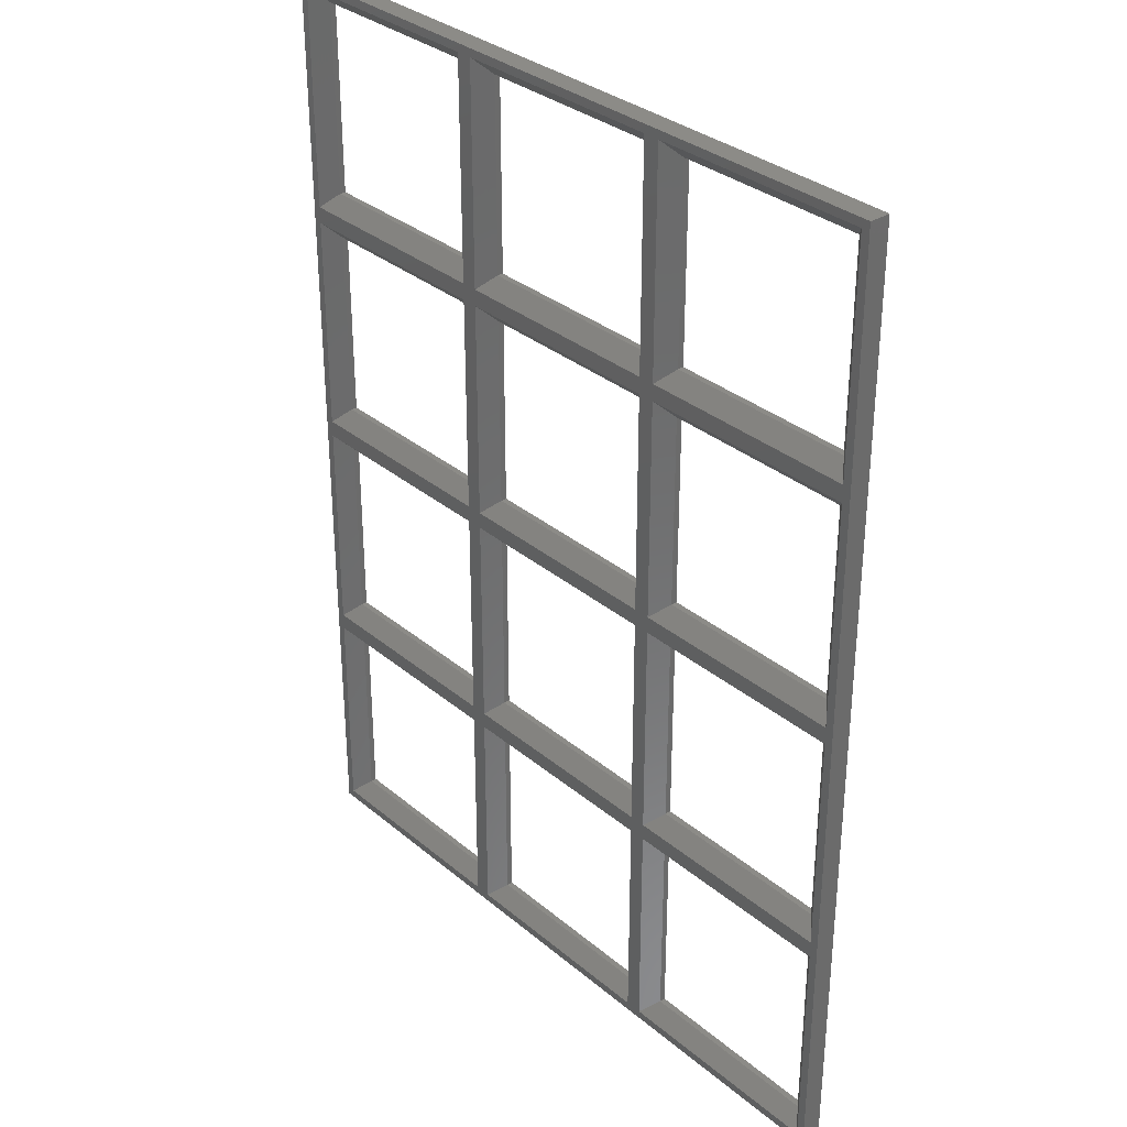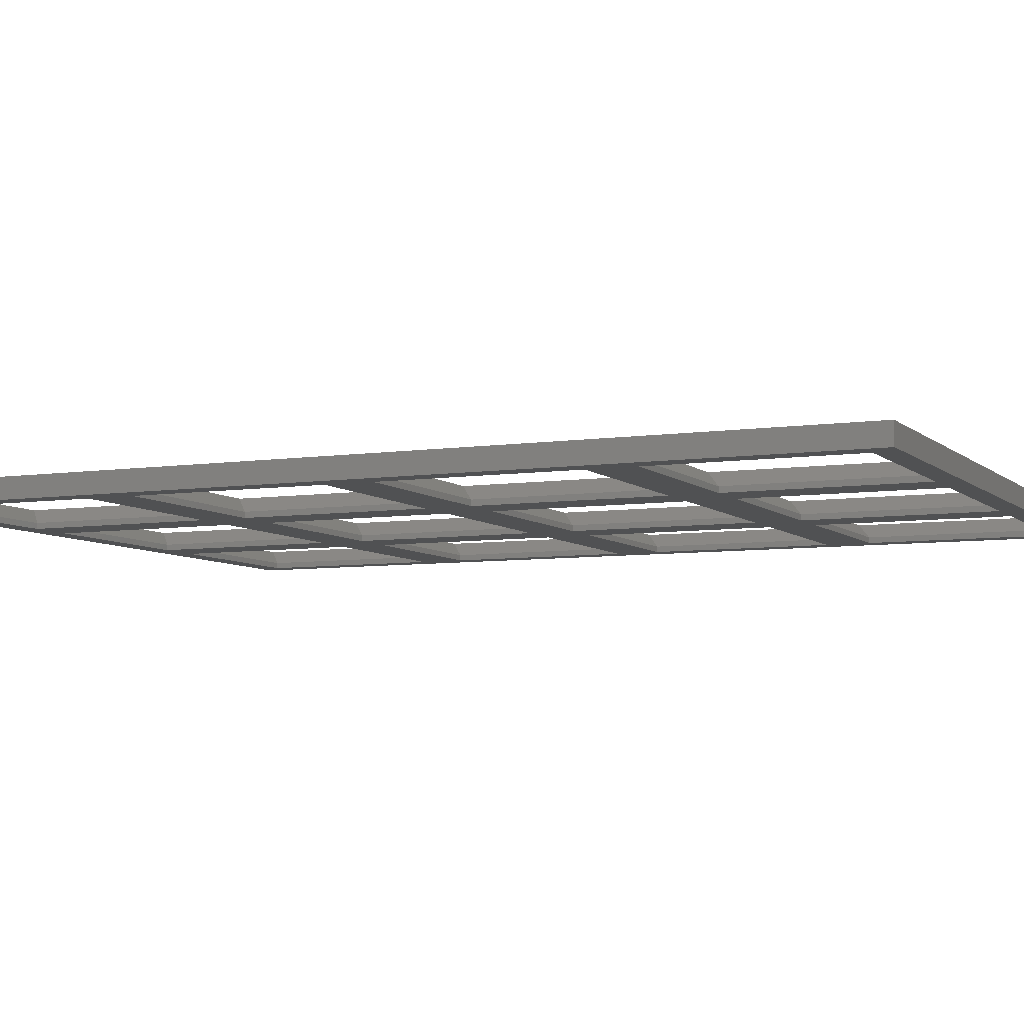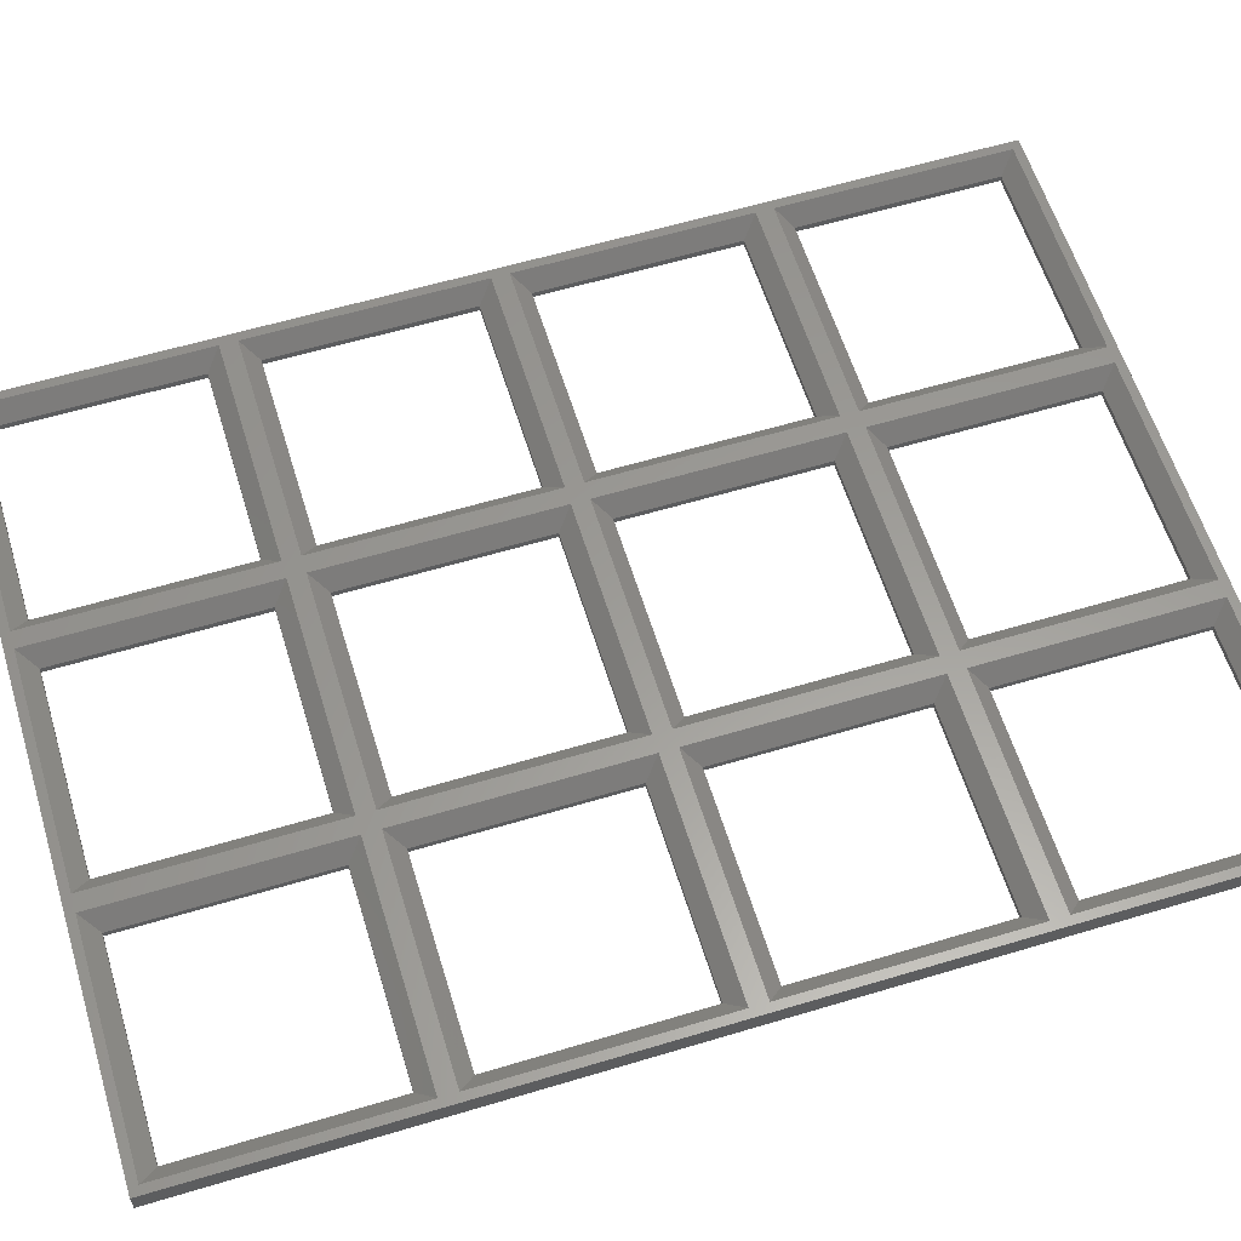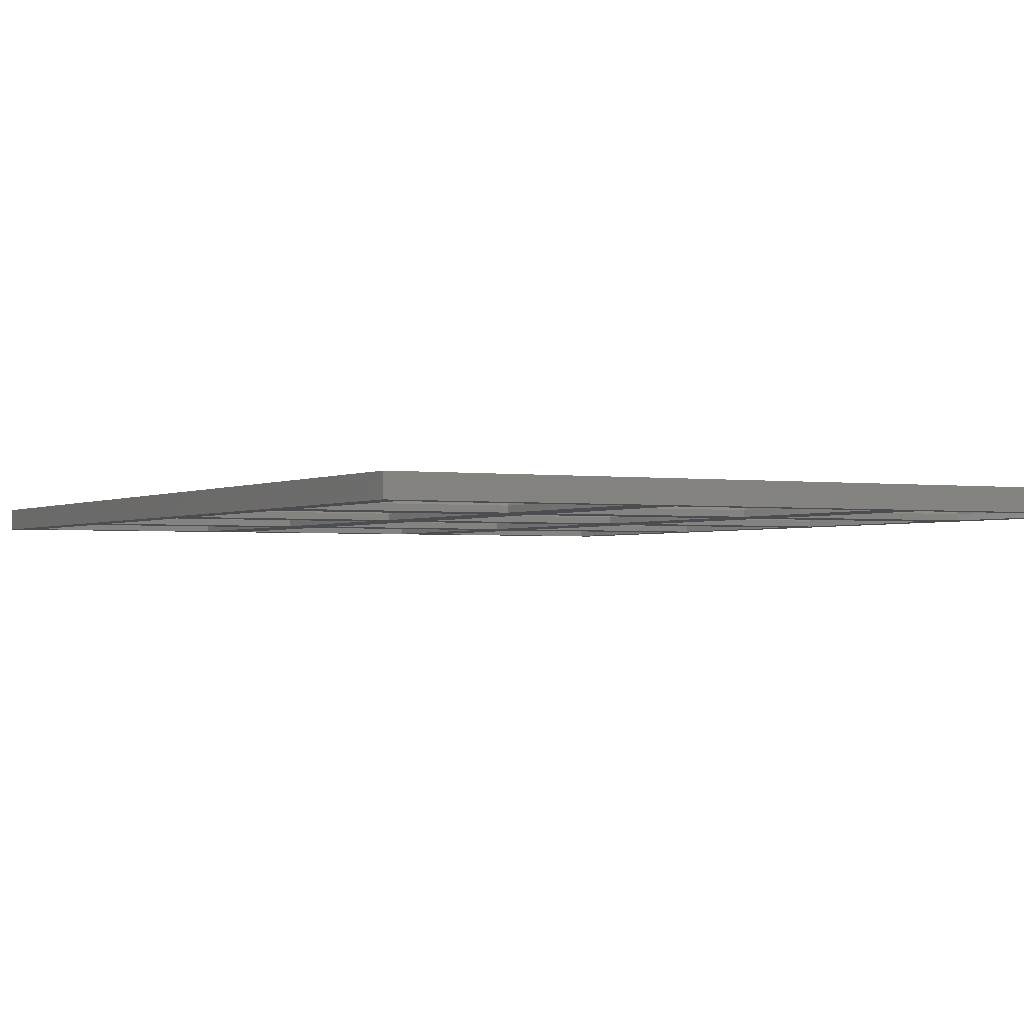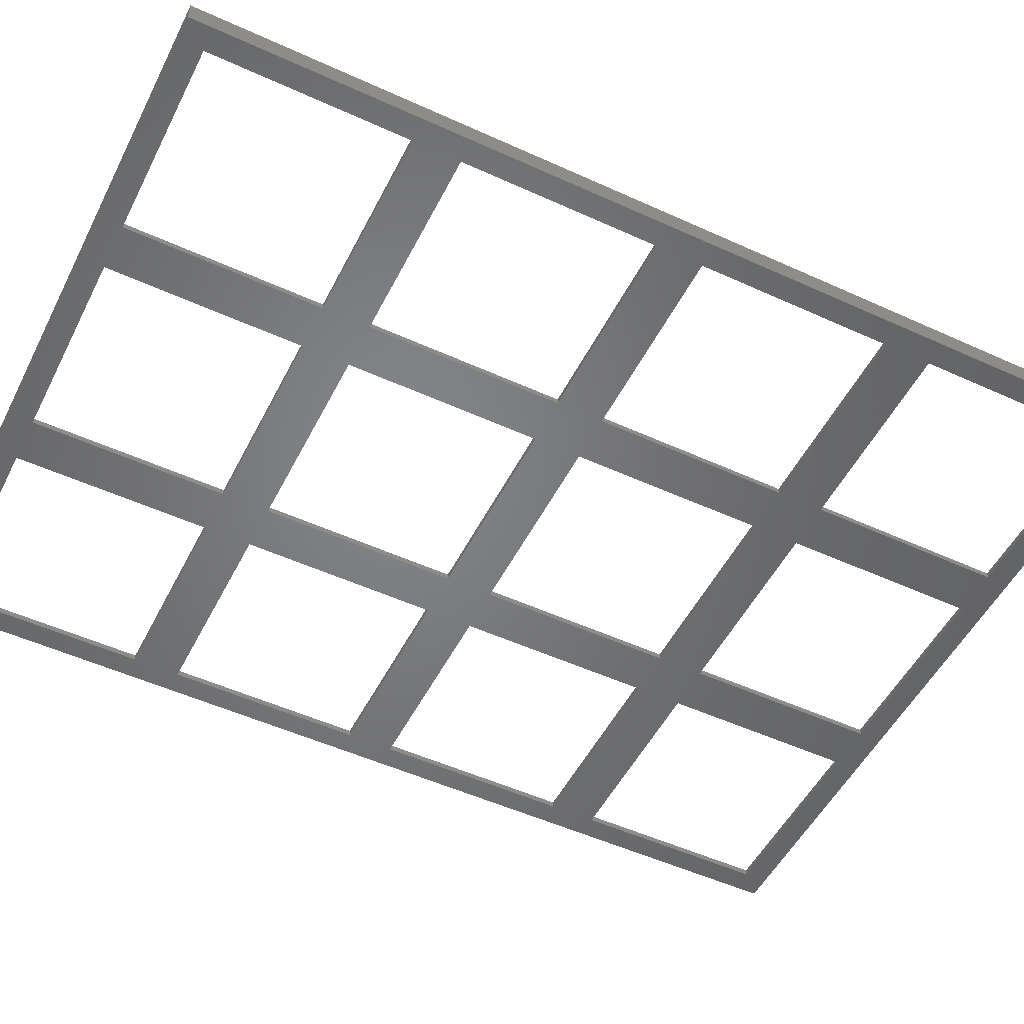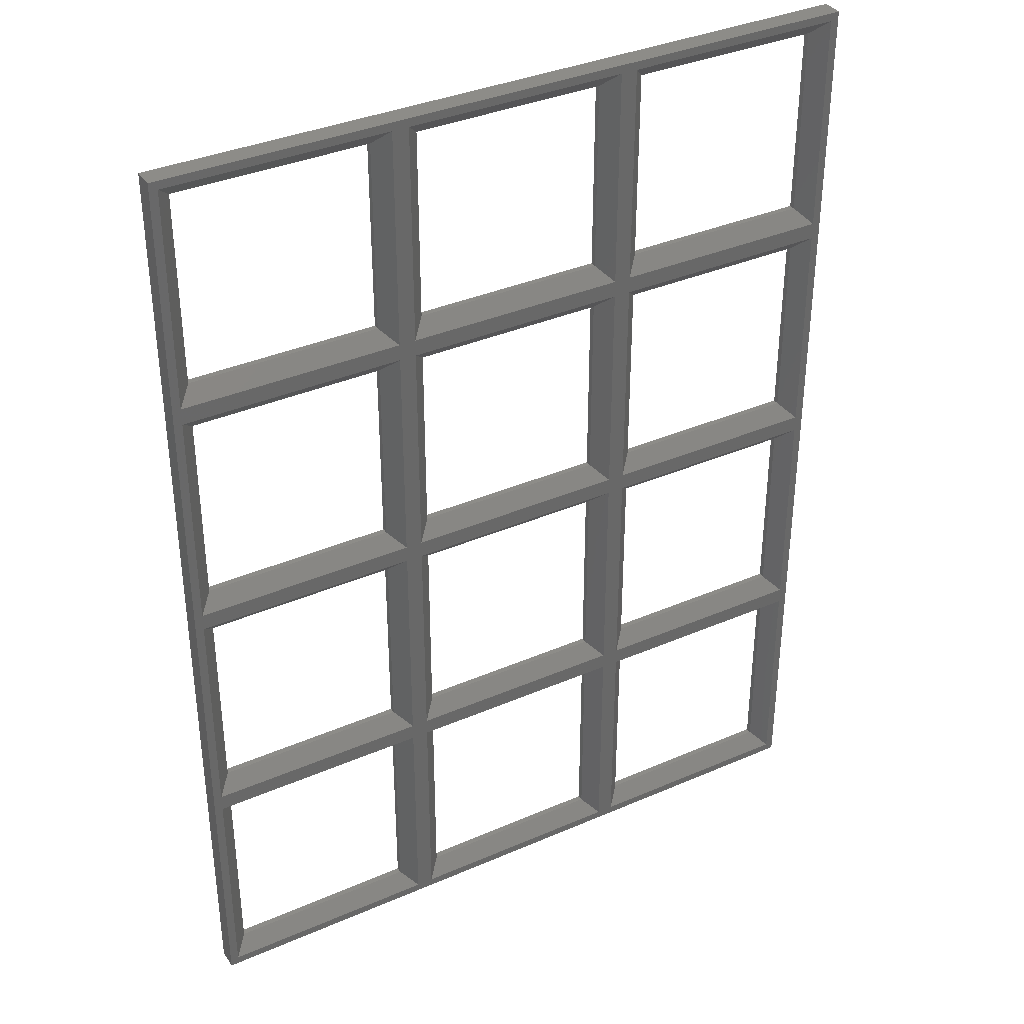
<metadata>
{"format":"stl","ext":"stl","renderer":"f3d","projection":"perspective","resolution":1024,"background":"white","views":[{"elev":32.6,"azim":49.0,"up":"+Y"},{"elev":-6.5,"azim":-65.7,"up":"+Z"},{"elev":60.2,"azim":72.9,"up":"+Z"},{"elev":-1.9,"azim":-27.9,"up":"+Z"},{"elev":-51.4,"azim":-116.4,"up":"+Z"},{"elev":36.1,"azim":-29.6,"up":"+Y"}]}
</metadata>
<code>
# stl→obj: 152 verts, 348 faces
v 8.05 -8.05 0
v 8.05 8.05 0.498
v 8.05 8.05 0
v 8.05 -8.05 0.498
v -8.05 -8.05 0.498
v -8.05 8.05 0
v -8.05 8.05 0.498
v -8.05 -8.05 0
v 9.301 9.301 1.75
v 9.301 -9.301 1.75
v 48.05 -8.05 0.498
v 30.7 -9.301 1.75
v 49.3 -9.301 1.75
v 31.95 -8.05 0.498
v -9.301 -9.301 1.75
v 28.05 -8.05 0.498
v 10.7 -9.301 1.75
v 29.3 -9.301 1.75
v 11.95 -8.05 0.498
v -9.301 9.301 1.75
v -9.301 49.3 1.75
v -8.05 31.95 0.498
v -8.05 48.05 0.498
v -9.301 30.7 1.75
v -9.301 29.3 1.75
v -8.05 11.95 0.498
v -8.05 28.05 0.498
v -9.301 10.7 1.75
v -9.301 69.3 1.75
v -8.05 51.95 0.498
v -8.05 68.05 0.498
v -9.301 50.7 1.75
v 31.95 8.05 0.498
v 49.3 9.301 1.75
v 30.7 9.301 1.75
v 48.05 8.05 0.498
v 11.95 8.05 0.498
v 29.3 9.301 1.75
v 10.7 9.301 1.75
v 28.05 8.05 0.498
v 28.05 -8.05 0
v 28.05 8.05 0
v 11.95 8.05 0
v 11.95 -8.05 0
v 48.05 -8.05 0
v 48.05 8.05 0
v 31.95 8.05 0
v 31.95 -8.05 0
v 48.05 31.95 0.498
v 49.3 49.3 1.75
v 48.05 48.05 0.498
v 49.3 30.7 1.75
v 48.05 11.95 0.498
v 49.3 29.3 1.75
v 48.05 28.05 0.498
v 49.3 10.7 1.75
v 48.05 51.95 0.498
v 49.3 69.3 1.75
v 48.05 68.05 0.498
v 49.3 50.7 1.75
v 8.05 11.95 0
v 8.05 28.05 0.498
v 8.05 28.05 0
v 8.05 11.95 0.498
v -8.05 28.05 0
v -8.05 11.95 0
v 9.301 29.3 1.75
v 9.301 10.7 1.75
v 28.05 11.95 0.498
v 10.7 10.7 1.75
v 29.3 10.7 1.75
v 11.95 11.95 0.498
v 30.7 10.7 1.75
v 31.95 11.95 0.498
v 11.95 28.05 0.498
v 29.3 29.3 1.75
v 10.7 29.3 1.75
v 28.05 28.05 0.498
v 31.95 28.05 0.498
v 30.7 29.3 1.75
v 28.05 11.95 0
v 28.05 28.05 0
v 11.95 28.05 0
v 11.95 11.95 0
v 48.05 11.95 0
v 48.05 28.05 0
v 31.95 28.05 0
v 31.95 11.95 0
v 8.05 31.95 0
v 8.05 48.05 0.498
v 8.05 48.05 0
v 8.05 31.95 0.498
v -8.05 48.05 0
v -8.05 31.95 0
v 9.301 49.3 1.75
v 9.301 30.7 1.75
v 30.7 30.7 1.75
v 31.95 31.95 0.498
v 28.05 31.95 0.498
v 10.7 30.7 1.75
v 29.3 30.7 1.75
v 11.95 31.95 0.498
v 31.95 48.05 0.498
v 30.7 49.3 1.75
v 11.95 48.05 0.498
v 29.3 49.3 1.75
v 10.7 49.3 1.75
v 28.05 48.05 0.498
v 28.05 31.95 0
v 28.05 48.05 0
v 11.95 48.05 0
v 11.95 31.95 0
v 48.05 31.95 0
v 48.05 48.05 0
v 31.95 48.05 0
v 31.95 31.95 0
v 8.05 51.95 0
v 8.05 68.05 0.498
v 8.05 68.05 0
v 8.05 51.95 0.498
v -8.05 68.05 0
v -8.05 51.95 0
v 9.301 69.3 1.75
v 9.301 50.7 1.75
v 28.05 51.95 0.498
v 10.7 50.7 1.75
v 29.3 50.7 1.75
v 11.95 51.95 0.498
v 30.7 50.7 1.75
v 31.95 51.95 0.498
v 31.95 68.05 0.498
v 30.7 69.3 1.75
v 11.95 68.05 0.498
v 29.3 69.3 1.75
v 10.7 69.3 1.75
v 28.05 68.05 0.498
v 28.05 51.95 0
v 28.05 68.05 0
v 11.95 68.05 0
v 11.95 51.95 0
v 48.05 51.95 0
v 48.05 68.05 0
v 31.95 68.05 0
v 31.95 51.95 0
v 50 -10 1.75
v 50 70 0
v 50 70 1.75
v 50 -10 0
v -10 -10 0
v -10 70 0
v -10 70 1.75
v -10 -10 1.75
f 1 2 3
f 2 1 4
f 5 6 7
f 6 5 8
f 6 2 7
f 2 6 3
f 1 5 4
f 5 1 8
f 4 9 2
f 9 4 10
f 11 12 13
f 12 11 14
f 4 15 10
f 15 4 5
f 16 17 18
f 17 16 19
f 20 5 7
f 5 20 15
f 21 22 23
f 22 21 24
f 25 26 27
f 26 25 28
f 29 30 31
f 30 29 32
f 33 34 35
f 34 33 36
f 7 9 20
f 9 7 2
f 37 38 39
f 38 37 40
f 41 40 42
f 40 41 16
f 19 43 37
f 43 19 44
f 43 40 37
f 40 43 42
f 41 19 16
f 19 41 44
f 16 38 40
f 38 16 18
f 39 19 37
f 19 39 17
f 45 36 46
f 36 45 11
f 14 47 33
f 47 14 48
f 47 36 33
f 36 47 46
f 45 14 11
f 14 45 48
f 11 34 36
f 34 11 13
f 49 50 51
f 50 49 52
f 53 54 55
f 54 53 56
f 57 58 59
f 58 57 60
f 35 14 33
f 14 35 12
f 61 62 63
f 62 61 64
f 26 65 27
f 65 26 66
f 65 62 27
f 62 65 63
f 61 26 64
f 26 61 66
f 64 67 62
f 67 64 68
f 69 70 71
f 70 69 72
f 64 28 68
f 28 64 26
f 53 73 56
f 73 53 74
f 75 76 77
f 76 75 78
f 27 67 25
f 67 27 62
f 79 54 80
f 54 79 55
f 81 78 82
f 78 81 69
f 72 83 75
f 83 72 84
f 83 78 75
f 78 83 82
f 81 72 69
f 72 81 84
f 69 76 78
f 76 69 71
f 77 72 75
f 72 77 70
f 85 55 86
f 55 85 53
f 74 87 79
f 87 74 88
f 87 55 79
f 55 87 86
f 85 74 53
f 74 85 88
f 80 74 79
f 74 80 73
f 89 90 91
f 90 89 92
f 22 93 23
f 93 22 94
f 93 90 23
f 90 93 91
f 89 22 92
f 22 89 94
f 92 95 90
f 95 92 96
f 49 97 52
f 97 49 98
f 92 24 96
f 24 92 22
f 99 100 101
f 100 99 102
f 103 50 104
f 50 103 51
f 23 95 21
f 95 23 90
f 105 106 107
f 106 105 108
f 109 108 110
f 108 109 99
f 102 111 105
f 111 102 112
f 111 108 105
f 108 111 110
f 109 102 99
f 102 109 112
f 99 106 108
f 106 99 101
f 107 102 105
f 102 107 100
f 113 51 114
f 51 113 49
f 98 115 103
f 115 98 116
f 115 51 103
f 51 115 114
f 113 98 49
f 98 113 116
f 104 98 103
f 98 104 97
f 117 118 119
f 118 117 120
f 30 121 31
f 121 30 122
f 121 118 31
f 118 121 119
f 117 30 120
f 30 117 122
f 120 123 118
f 123 120 124
f 125 126 127
f 126 125 128
f 120 32 124
f 32 120 30
f 57 129 60
f 129 57 130
f 131 58 132
f 58 131 59
f 31 123 29
f 123 31 118
f 133 134 135
f 134 133 136
f 137 136 138
f 136 137 125
f 128 139 133
f 139 128 140
f 139 136 133
f 136 139 138
f 137 128 125
f 128 137 140
f 125 134 136
f 134 125 127
f 135 128 133
f 128 135 126
f 141 59 142
f 59 141 57
f 130 143 131
f 143 130 144
f 143 59 131
f 59 143 142
f 141 130 57
f 130 141 144
f 132 130 131
f 130 132 129
f 145 146 147
f 146 145 148
f 93 117 91
f 117 93 122
f 65 89 63
f 89 65 94
f 6 61 3
f 61 6 66
f 111 137 110
f 137 111 140
f 83 109 82
f 109 83 112
f 43 81 42
f 81 43 84
f 115 141 114
f 141 115 144
f 87 113 86
f 113 87 116
f 47 85 46
f 85 47 88
f 46 148 45
f 148 48 45
f 42 47 48
f 47 42 88
f 88 81 87
f 82 87 81
f 109 116 82
f 116 109 115
f 42 48 41
f 148 41 48
f 148 44 41
f 3 43 44
f 43 3 84
f 84 61 83
f 63 83 61
f 89 112 63
f 112 89 111
f 3 44 1
f 149 44 148
f 44 149 1
f 149 6 8
f 6 149 66
f 66 149 65
f 65 149 94
f 150 94 149
f 94 150 93
f 93 150 122
f 1 149 8
f 85 148 46
f 86 148 85
f 148 86 146
f 113 146 86
f 114 146 113
f 141 146 114
f 142 146 141
f 143 146 142
f 88 42 81
f 87 82 116
f 110 115 109
f 115 110 144
f 137 144 110
f 144 137 143
f 138 143 137
f 138 146 143
f 139 146 138
f 84 3 61
f 83 63 112
f 91 111 89
f 111 91 140
f 117 140 91
f 140 117 139
f 119 139 117
f 150 139 119
f 150 119 121
f 139 150 146
f 122 150 121
f 149 151 150
f 151 149 152
f 146 151 147
f 151 146 150
f 149 145 152
f 145 149 148
f 28 9 68
f 9 28 20
f 24 67 96
f 67 24 25
f 32 95 124
f 95 32 21
f 70 38 71
f 38 70 39
f 100 76 101
f 76 100 77
f 126 106 127
f 106 126 107
f 73 34 56
f 34 73 35
f 97 54 52
f 54 97 80
f 129 50 60
f 50 129 104
f 60 147 58
f 147 132 58
f 127 129 132
f 129 127 104
f 104 106 97
f 101 97 106
f 76 80 101
f 80 76 73
f 127 132 134
f 147 134 132
f 147 135 134
f 124 126 135
f 126 124 107
f 107 95 100
f 96 100 95
f 67 77 96
f 77 67 70
f 124 135 123
f 151 135 147
f 135 151 123
f 151 32 29
f 32 151 21
f 21 151 24
f 24 151 25
f 152 25 151
f 25 152 28
f 28 152 20
f 123 151 29
f 50 147 60
f 52 147 50
f 147 52 145
f 54 145 52
f 56 145 54
f 34 145 56
f 13 145 34
f 12 145 13
f 104 127 106
f 97 101 80
f 71 73 76
f 73 71 35
f 38 35 71
f 35 38 12
f 18 12 38
f 18 145 12
f 17 145 18
f 107 124 95
f 100 96 77
f 68 70 67
f 70 68 39
f 9 39 68
f 39 9 17
f 10 17 9
f 152 17 10
f 152 10 15
f 17 152 145
f 20 152 15

</code>
